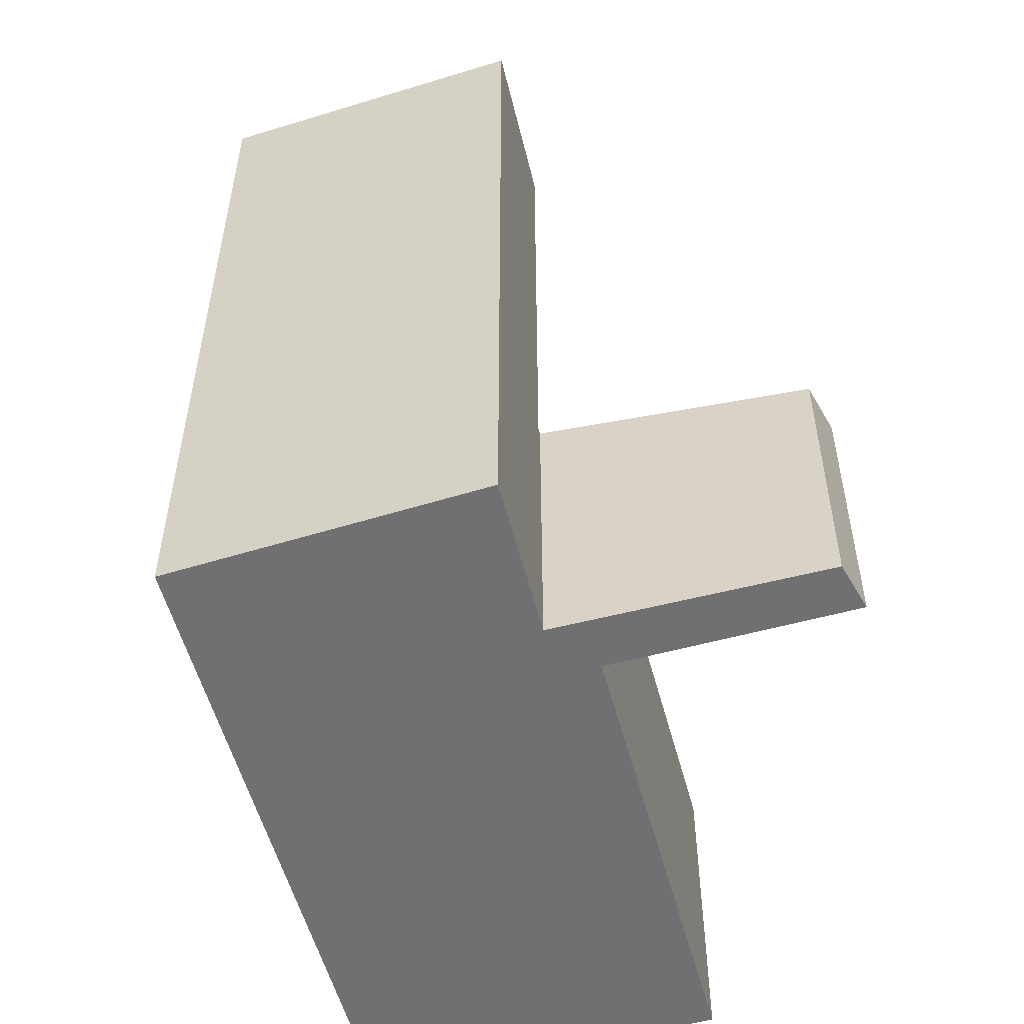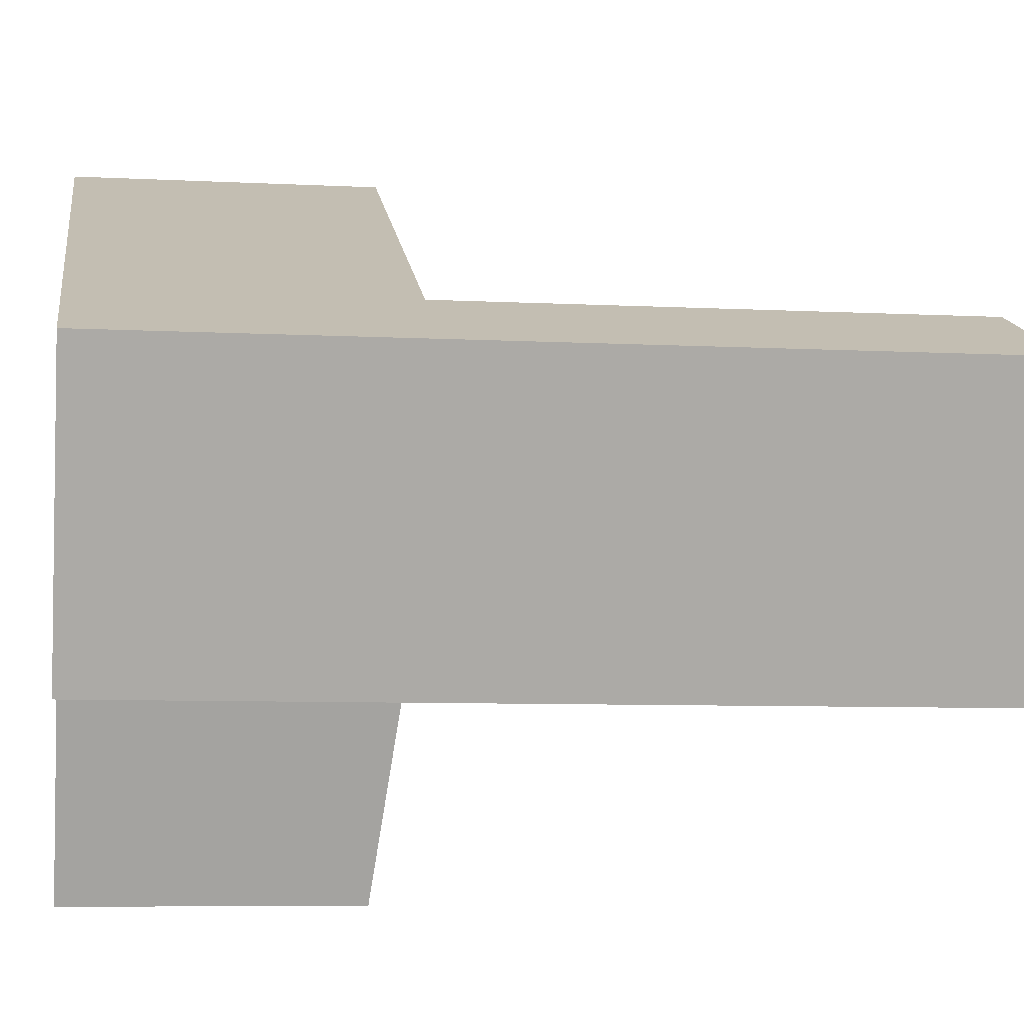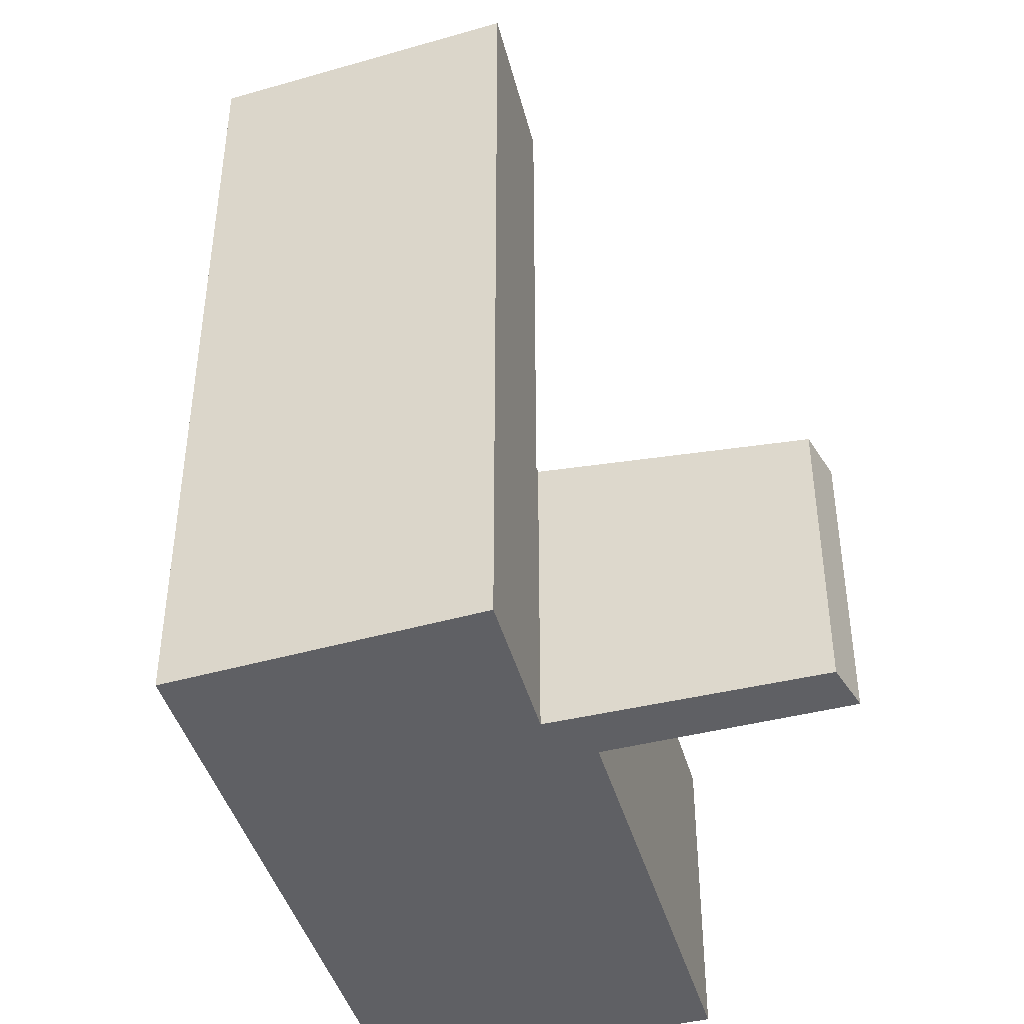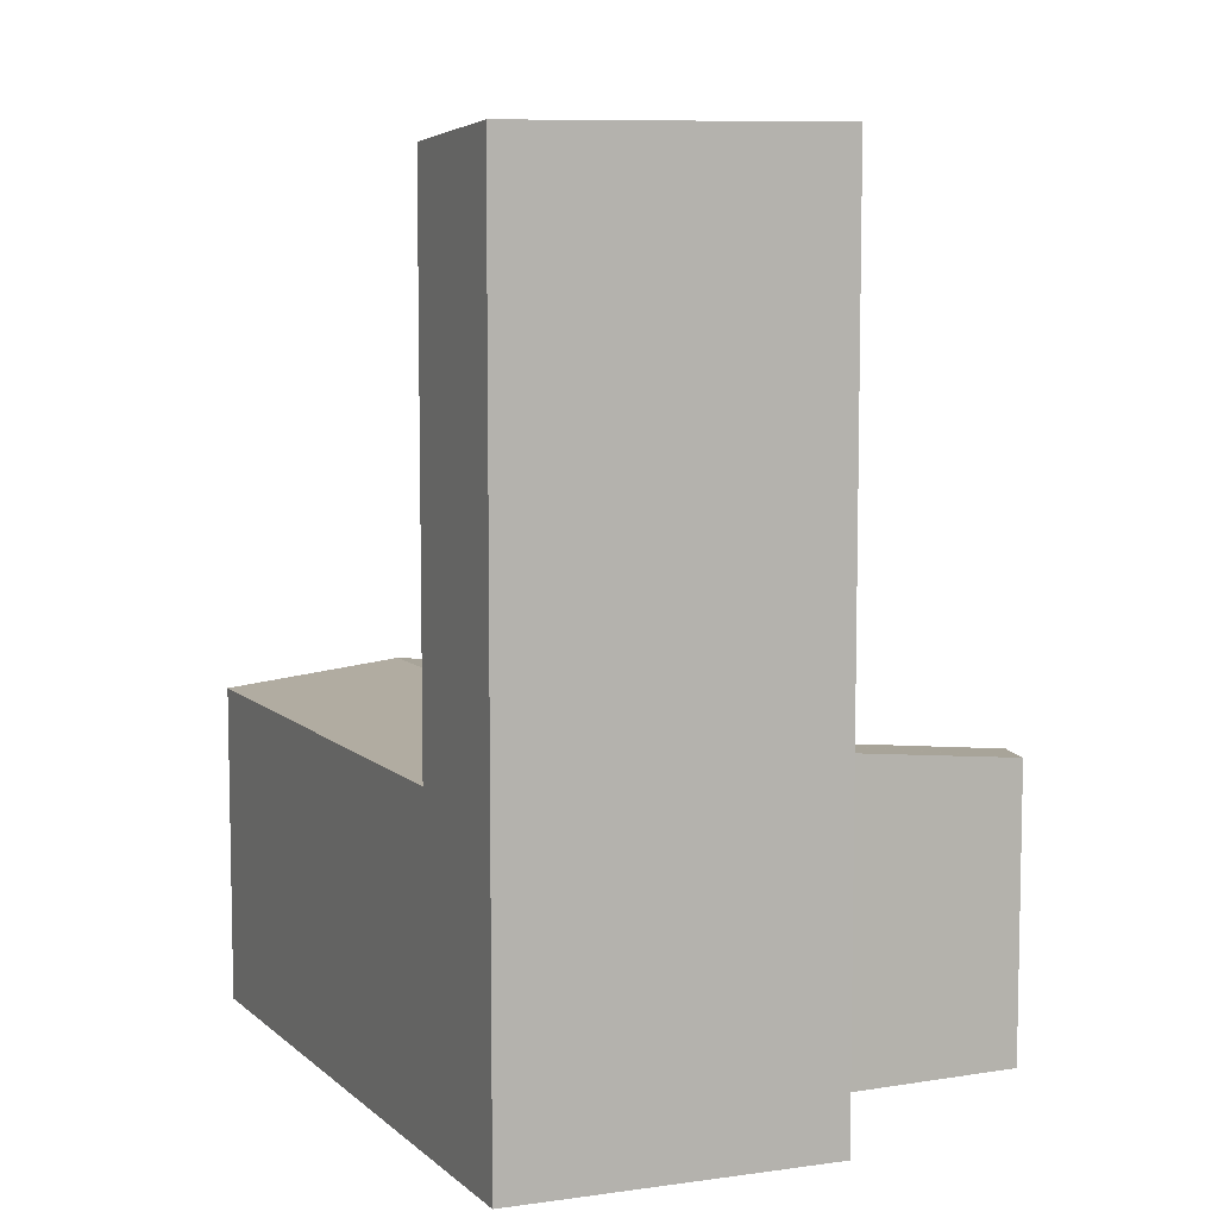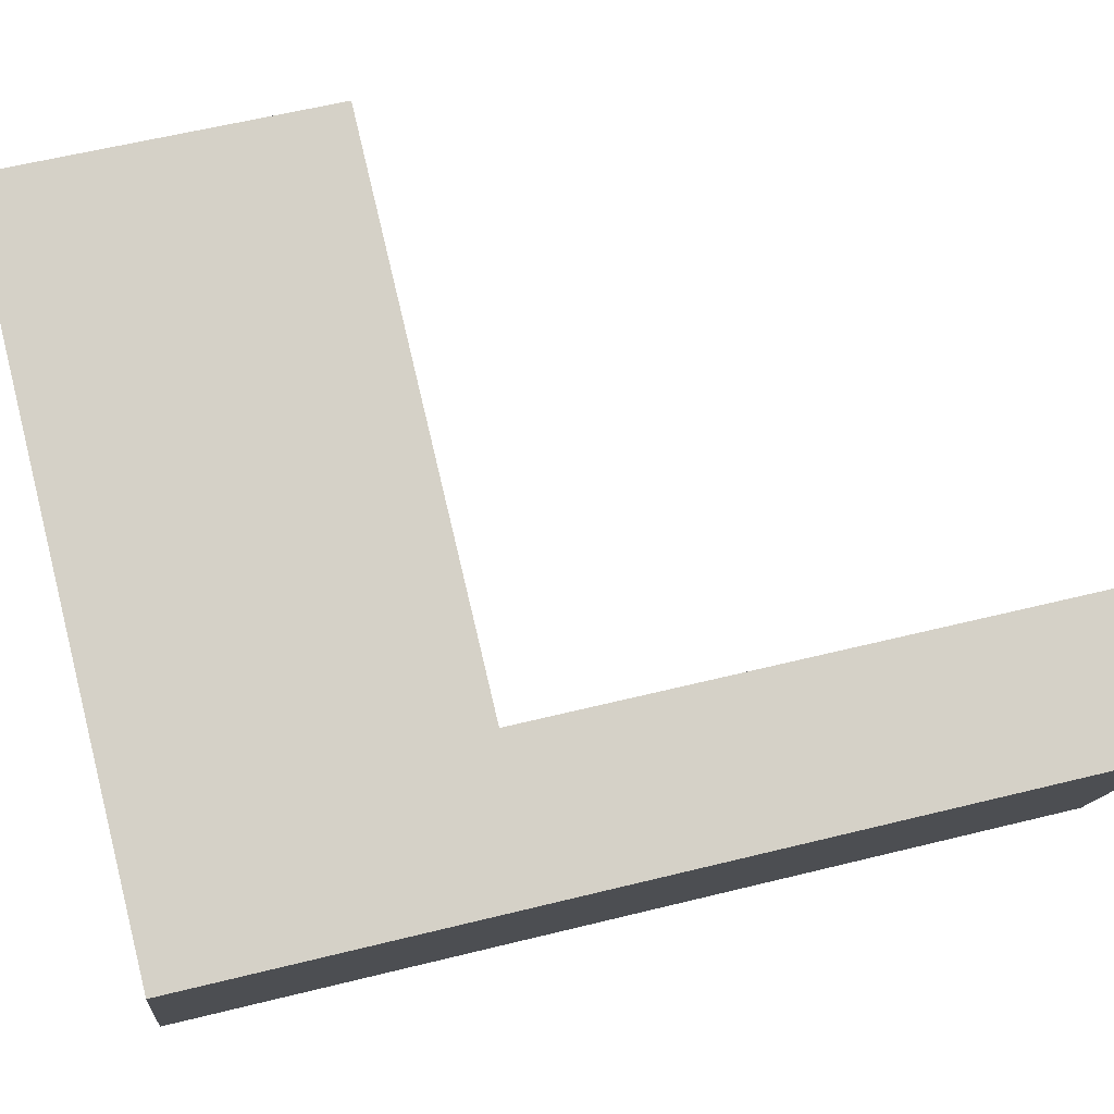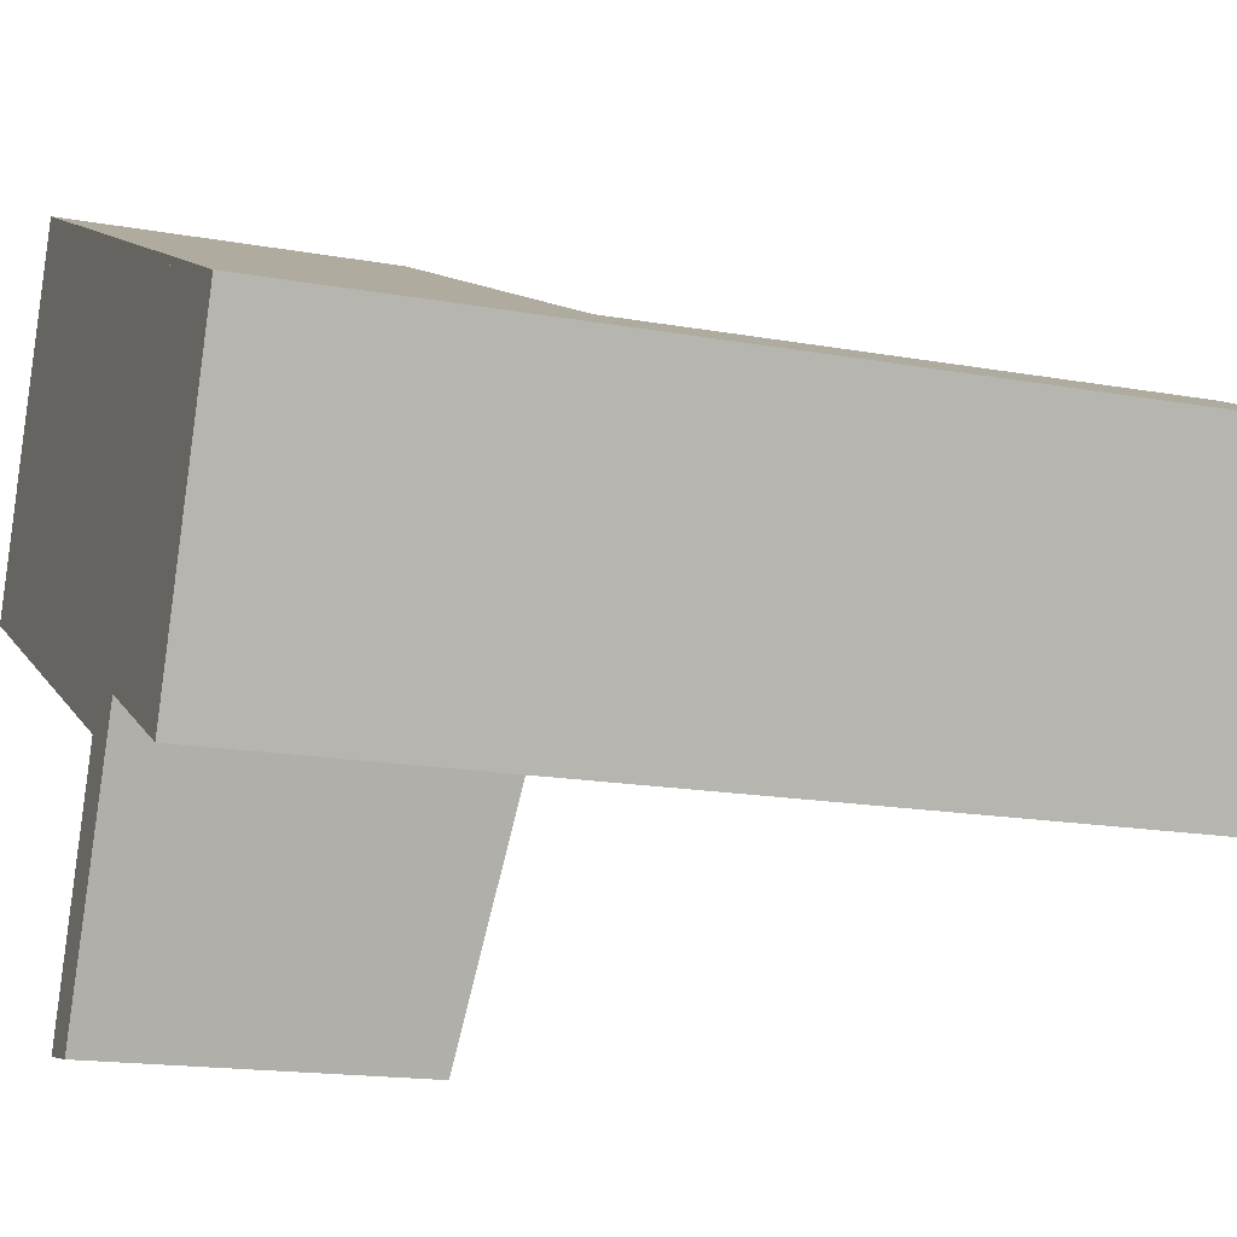
<metadata>
{"format":"obj","ext":"obj","renderer":"f3d","projection":"perspective","resolution":1024,"background":"white","views":[{"elev":-55.0,"azim":129.9,"up":"+Y"},{"elev":-7.6,"azim":81.8,"up":"+Z"},{"elev":-43.6,"azim":130.6,"up":"+Y"},{"elev":8.2,"azim":90.0,"up":"+Y"},{"elev":56.0,"azim":75.2,"up":"+Z"},{"elev":-16.3,"azim":69.4,"up":"+Z"}]}
</metadata>
<code>
v  1.701 7.948 3.826
v  5.345 7.508 -2.492
v  0 7.509 4.598e-16
v  13.13 7.948 -1.478
v  10.12 7.507 -4.716
v  11.68 7.608 -4.38
v  8.99 6.934 -10.21
v  11.22 7.494 -5.369
v  11.81 7.608 -4.444
v  10.07 7.494 -4.833
v  7.789 6.902 -9.995
v  14.85 7.504 2.39
v  3.421 7.504 7.694
v  11.68 2.682e-16 -4.38
v  8.99 6.254e-16 -10.21
v  11.22 3.288e-16 -5.369
v  14.85 -1.463e-16 2.39
v  11.81 2.721e-16 -4.444
v  13.13 9.05e-17 -1.478
v  7.789 6.12e-16 -9.995
v  10.12 2.888e-16 -4.716
v  10.07 2.959e-16 -4.833
v  0 0 0
v  3.421 -4.711e-16 7.694
v  1.701 -2.343e-16 3.826
v  5.345 1.526e-16 -2.492
v  15.16 20.36 -6.05
v  14.85 20 2.39
v  17.97 20.35 0.945
v  13.13 19.99 -1.478
v  11.81 19.98 -4.444
v  17.97 -5.786e-17 0.945
v  15.16 3.705e-16 -6.05
g defaultobject
f 1 2 3
f 2 1 4
f 2 4 5
f 5 4 6
f 5 6 7
f 7 6 8
f 6 4 9
f 10 7 11
f 7 10 5
f 12 1 13
f 1 12 4
f 14 8 6
f 8 14 7
f 7 14 15
f 15 14 16
f 17 4 12
f 4 17 9
f 9 17 18
f 18 17 19
f 15 11 7
f 11 15 20
f 20 10 11
f 10 20 5
f 5 20 21
f 21 20 22
f 23 1 3
f 1 23 13
f 13 23 24
f 24 23 25
f 21 2 5
f 2 21 3
f 3 21 26
f 3 26 23
f 18 6 9
f 6 18 14
f 24 12 13
f 12 24 17
f 20 14 22
f 14 20 16
f 16 20 15
f 25 17 24
f 17 25 23
f 17 23 26
f 17 26 19
f 19 26 21
f 19 21 14
f 19 14 18
f 14 21 22
f 27 28 29
f 28 27 30
f 30 27 31
f 18 30 31
f 30 18 28
f 28 18 17
f 17 18 19
f 28 32 29
f 32 28 17
f 29 33 27
f 33 29 32
f 33 31 27
f 31 33 18
f 19 32 17
f 32 19 33
f 33 19 18

</code>
